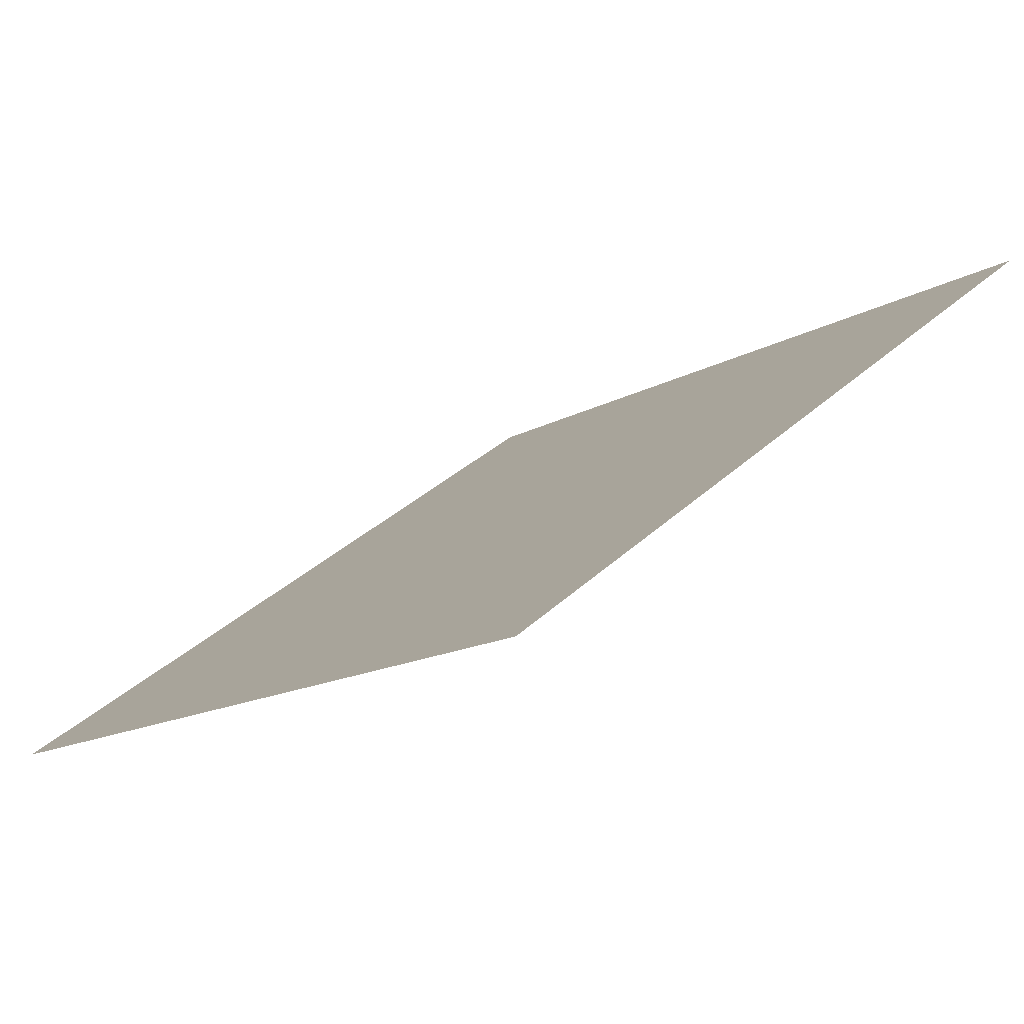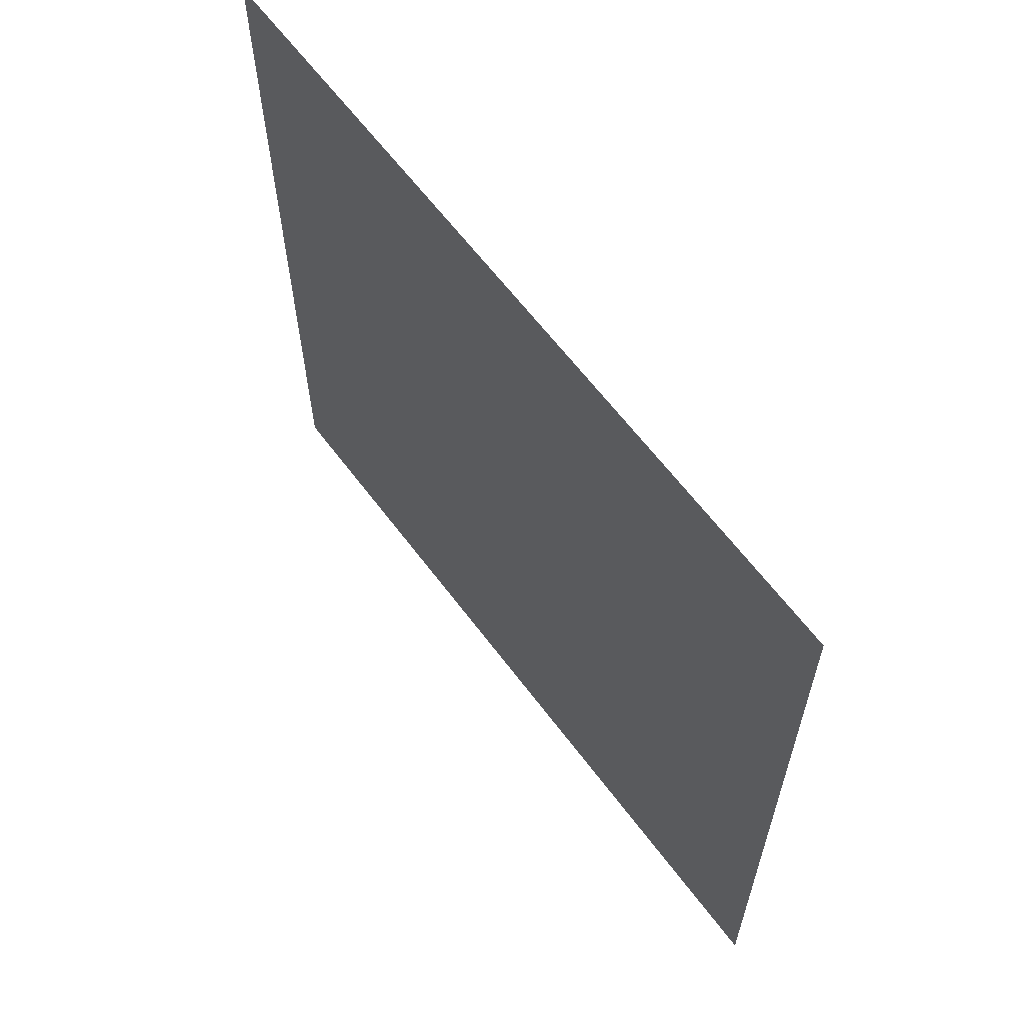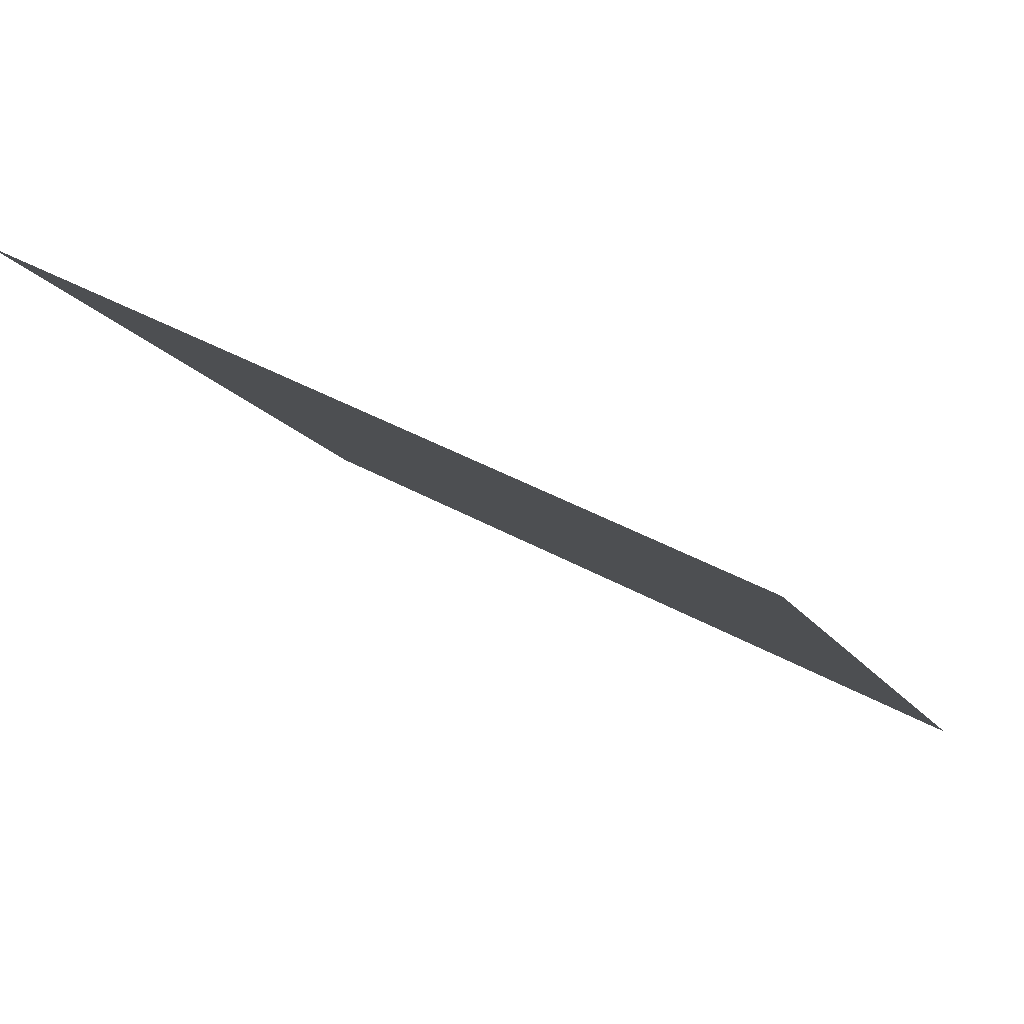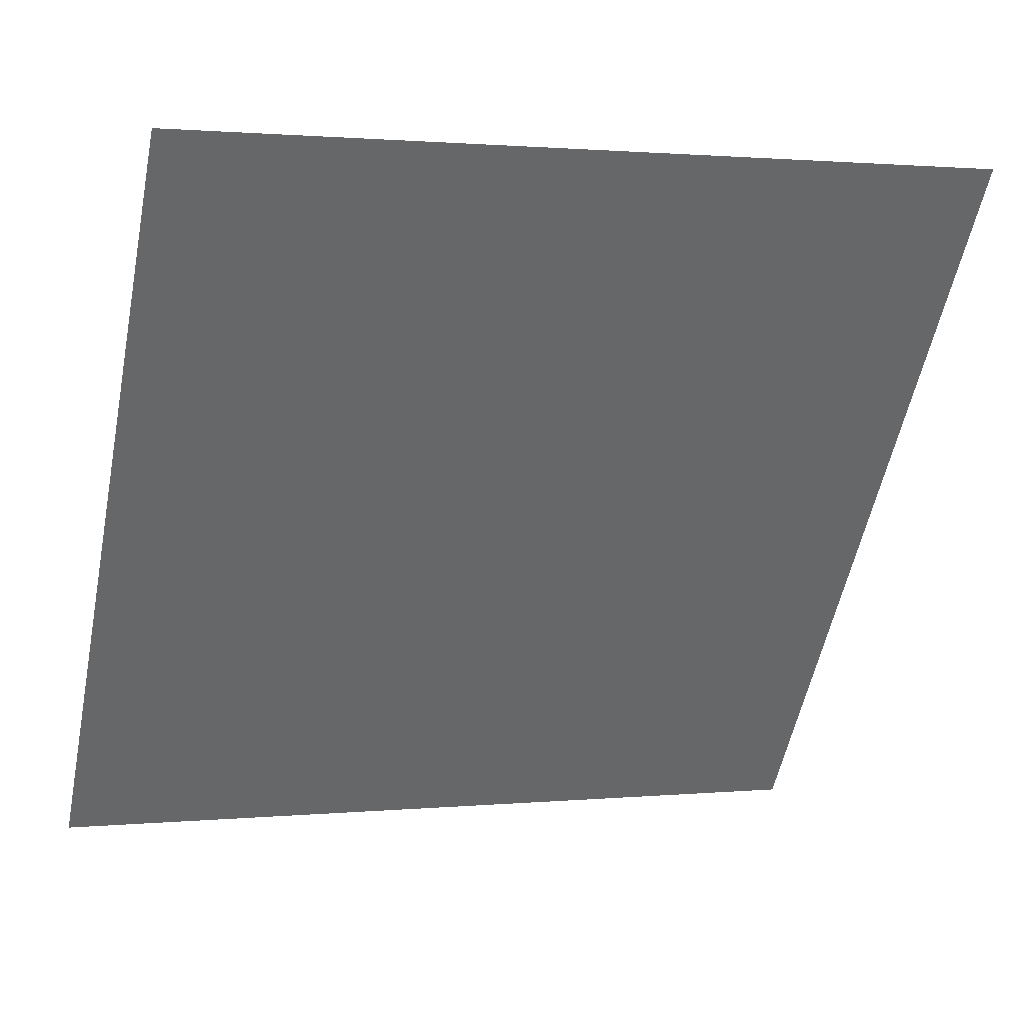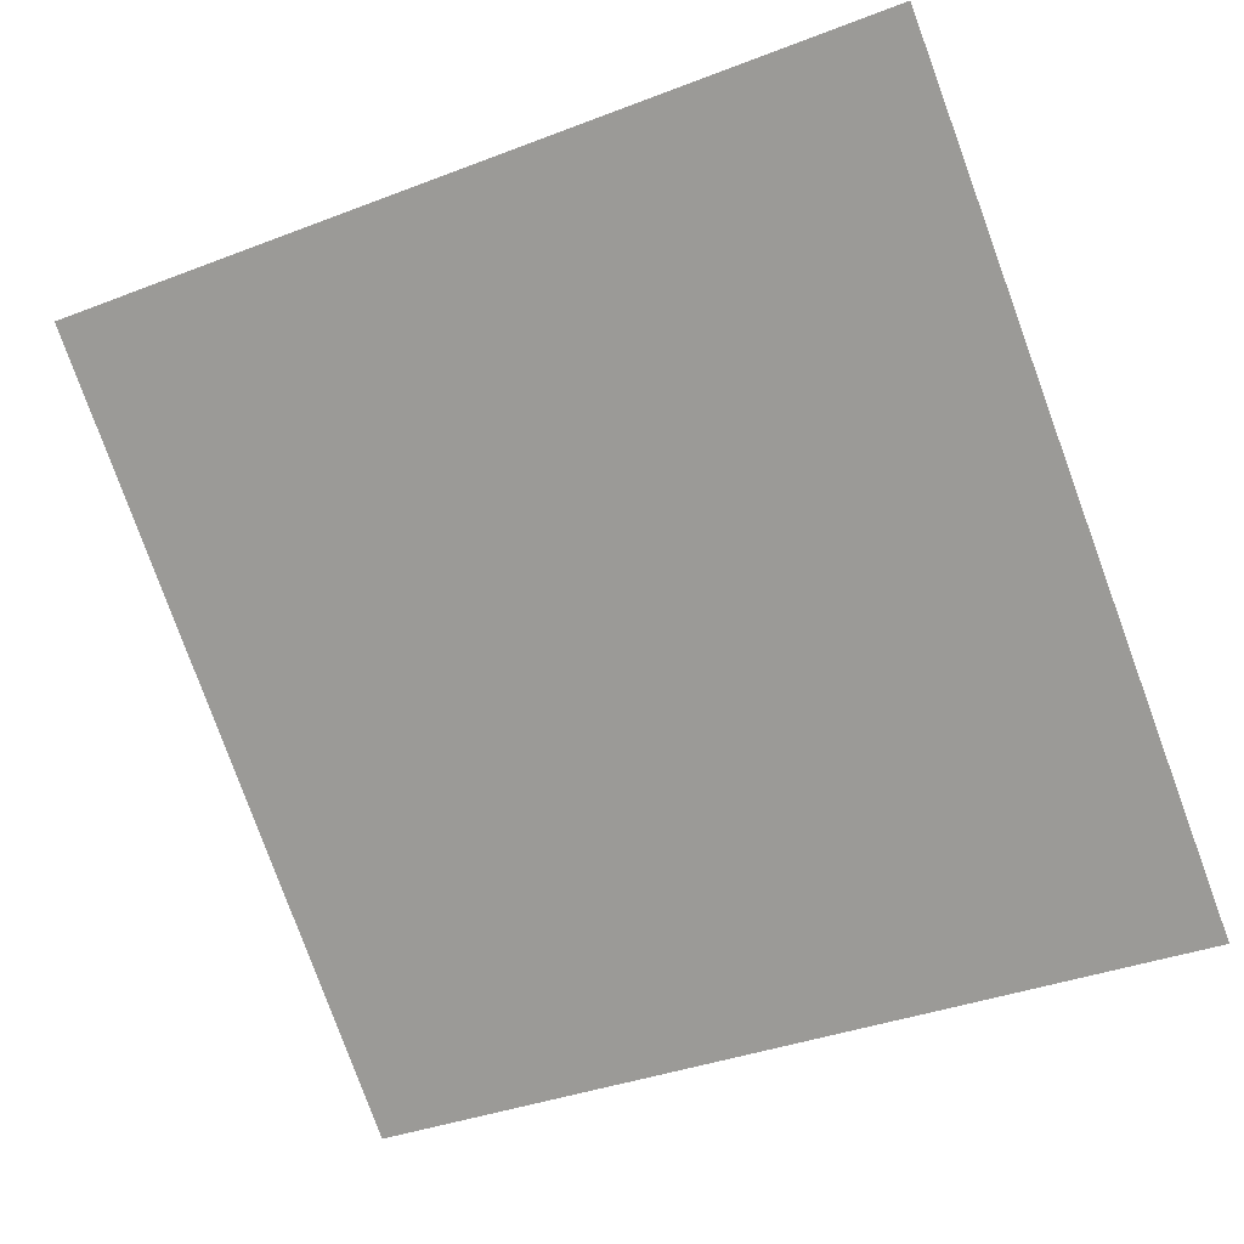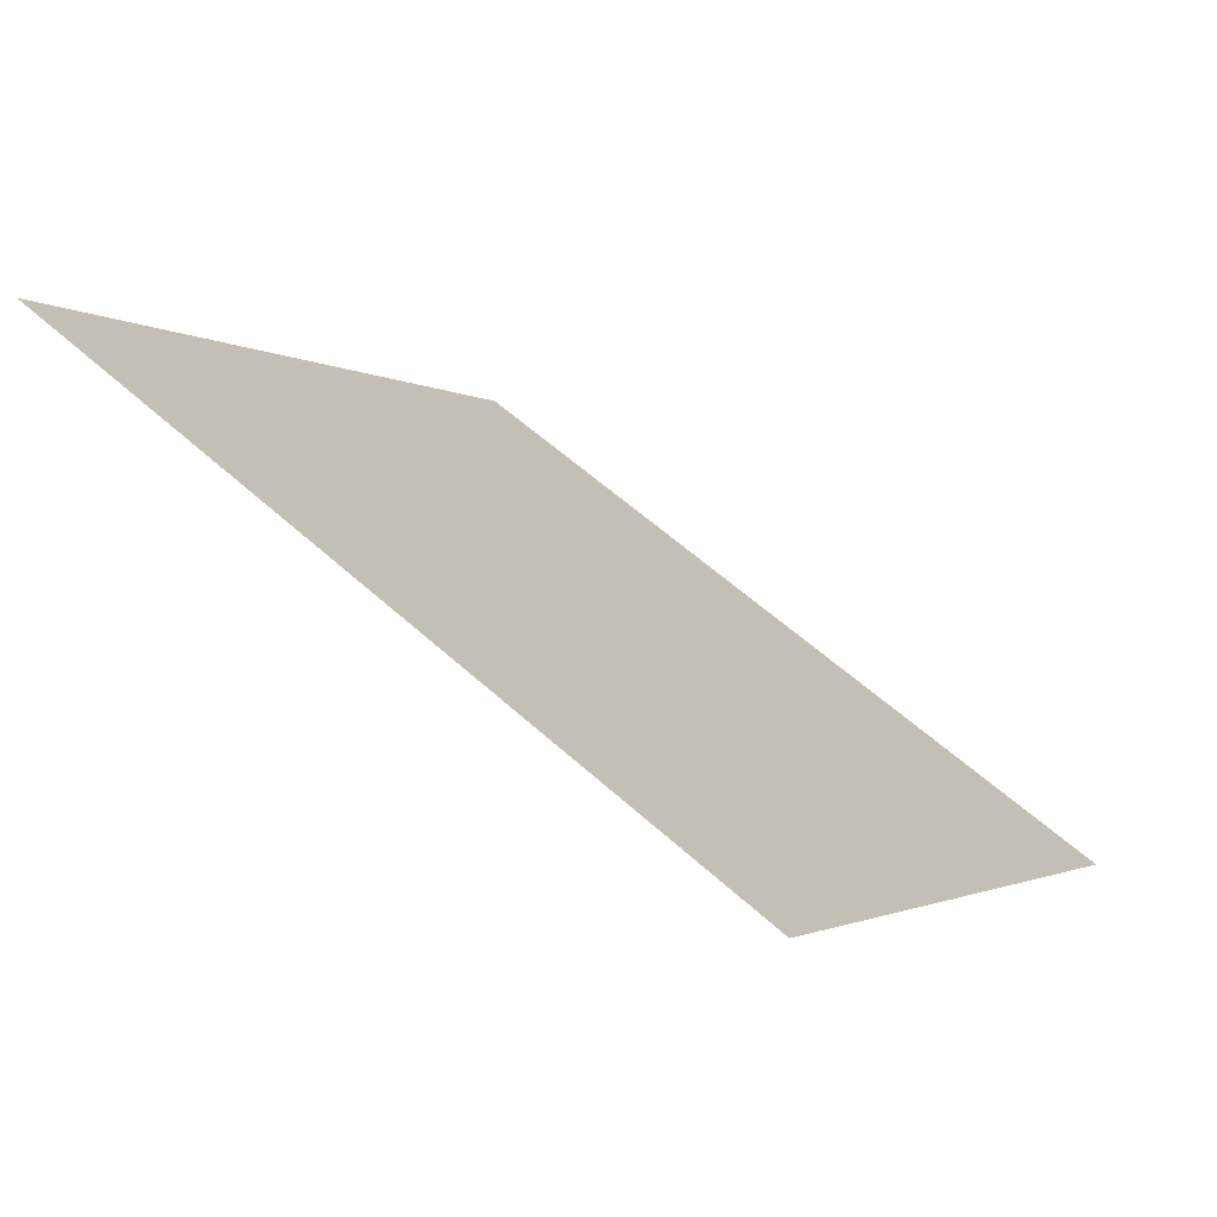
<metadata>
{"format":"obj","ext":"obj","renderer":"f3d","projection":"perspective","resolution":1024,"background":"white","views":[{"elev":35.8,"azim":-50.8,"up":"+Y"},{"elev":-26.7,"azim":-91.2,"up":"+Z"},{"elev":44.7,"azim":-148.4,"up":"+Z"},{"elev":-0.2,"azim":159.1,"up":"+Z"},{"elev":-40.5,"azim":26.7,"up":"+Y"},{"elev":-3.3,"azim":115.8,"up":"+Y"}]}
</metadata>
<code>
v -0.1606 0.6797 0.3614
v -0.1672 0.6799 0.3615
v -0.1671 0.6838 0.3667
v -0.1605 0.6836 0.3667
f 4 3 2 1

</code>
